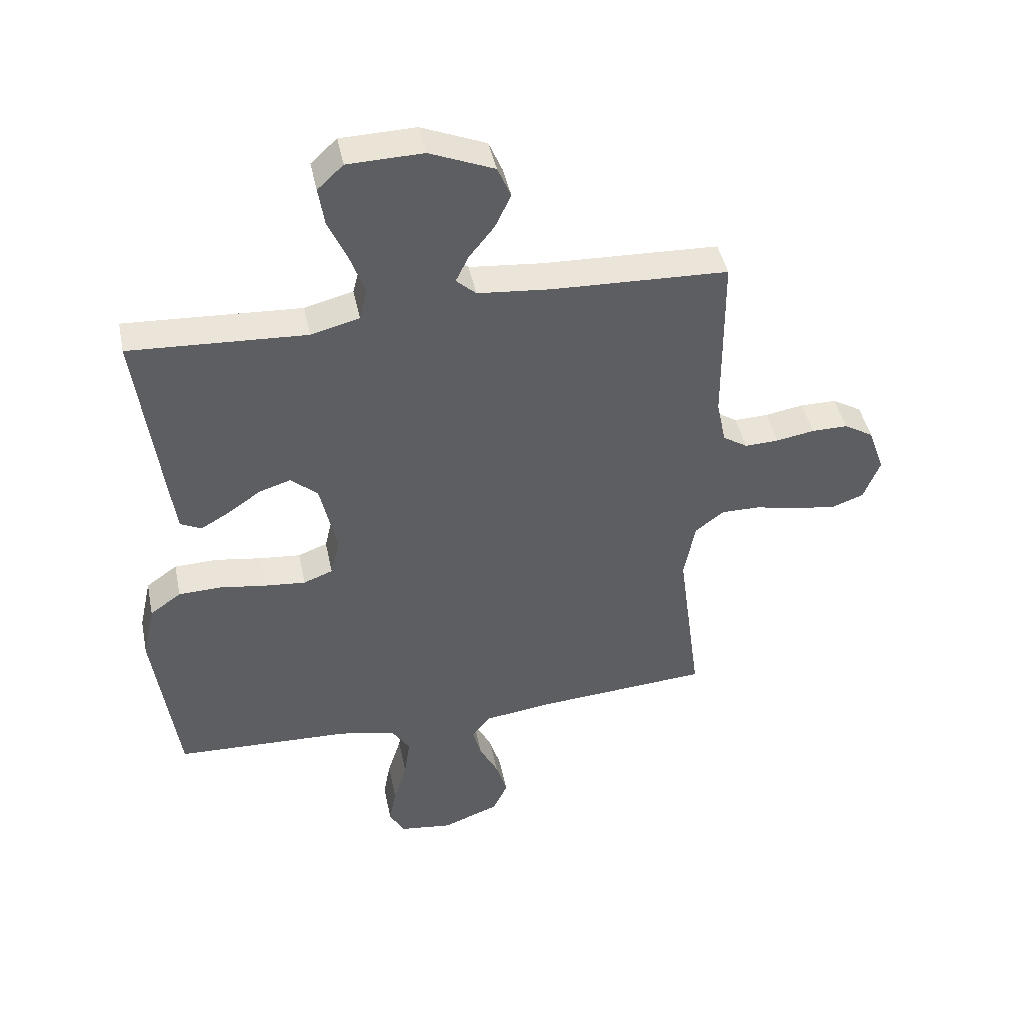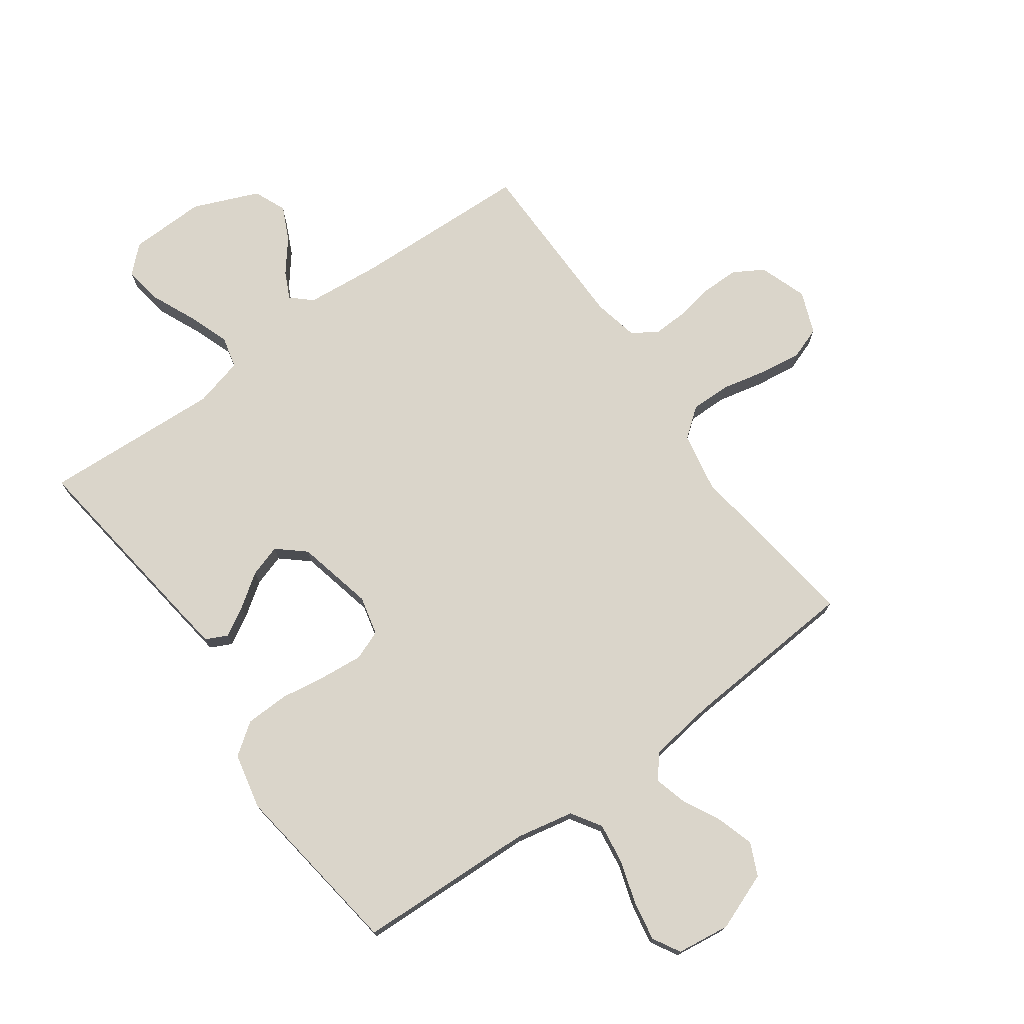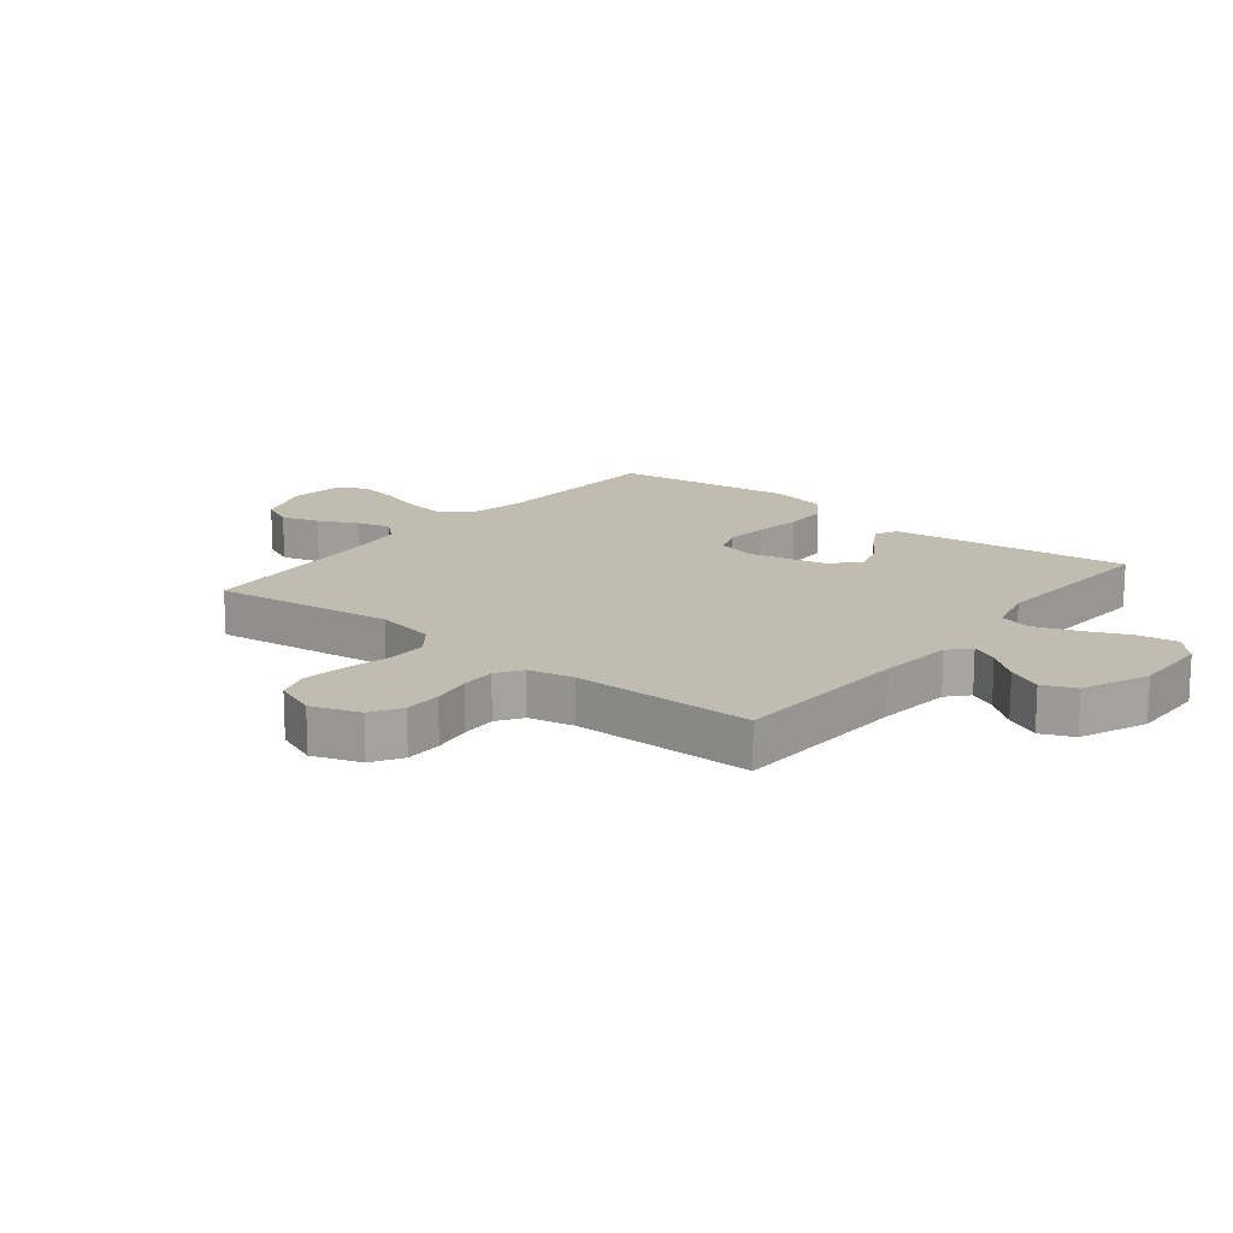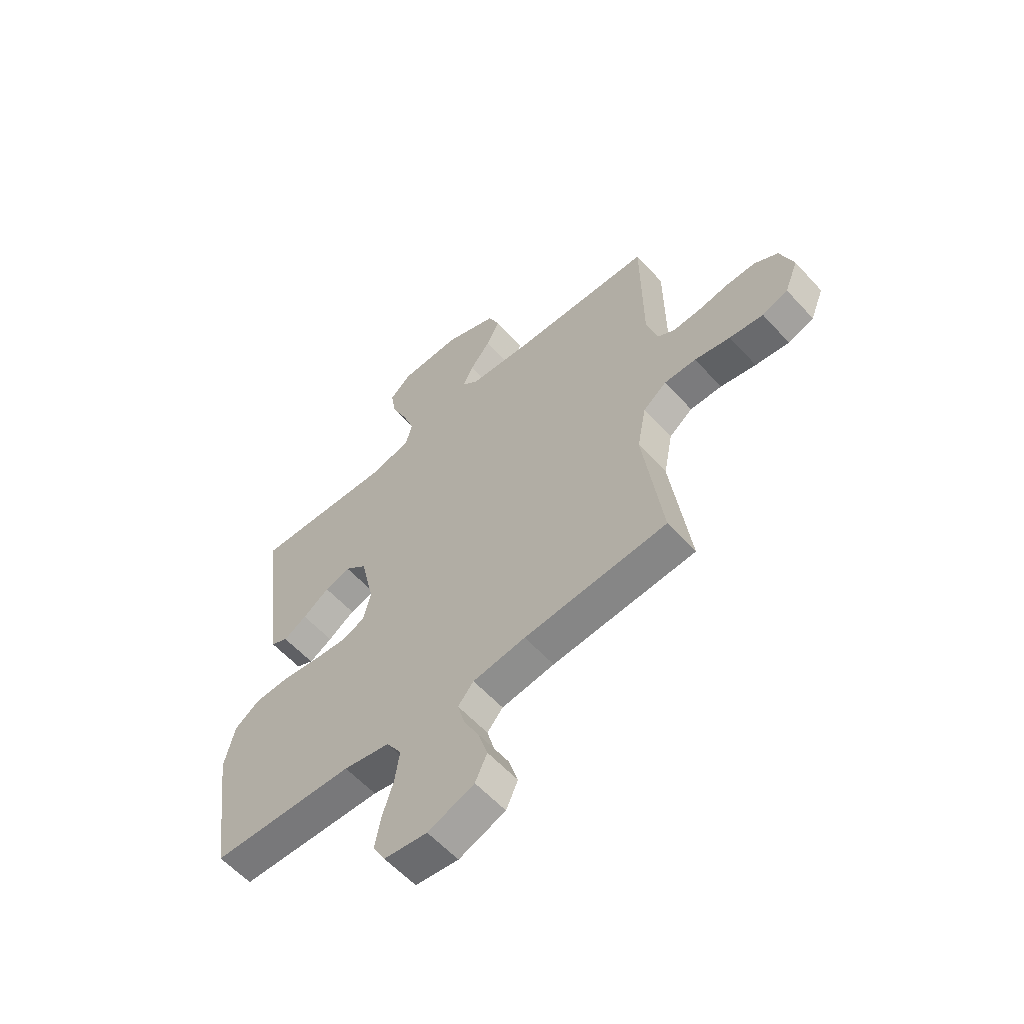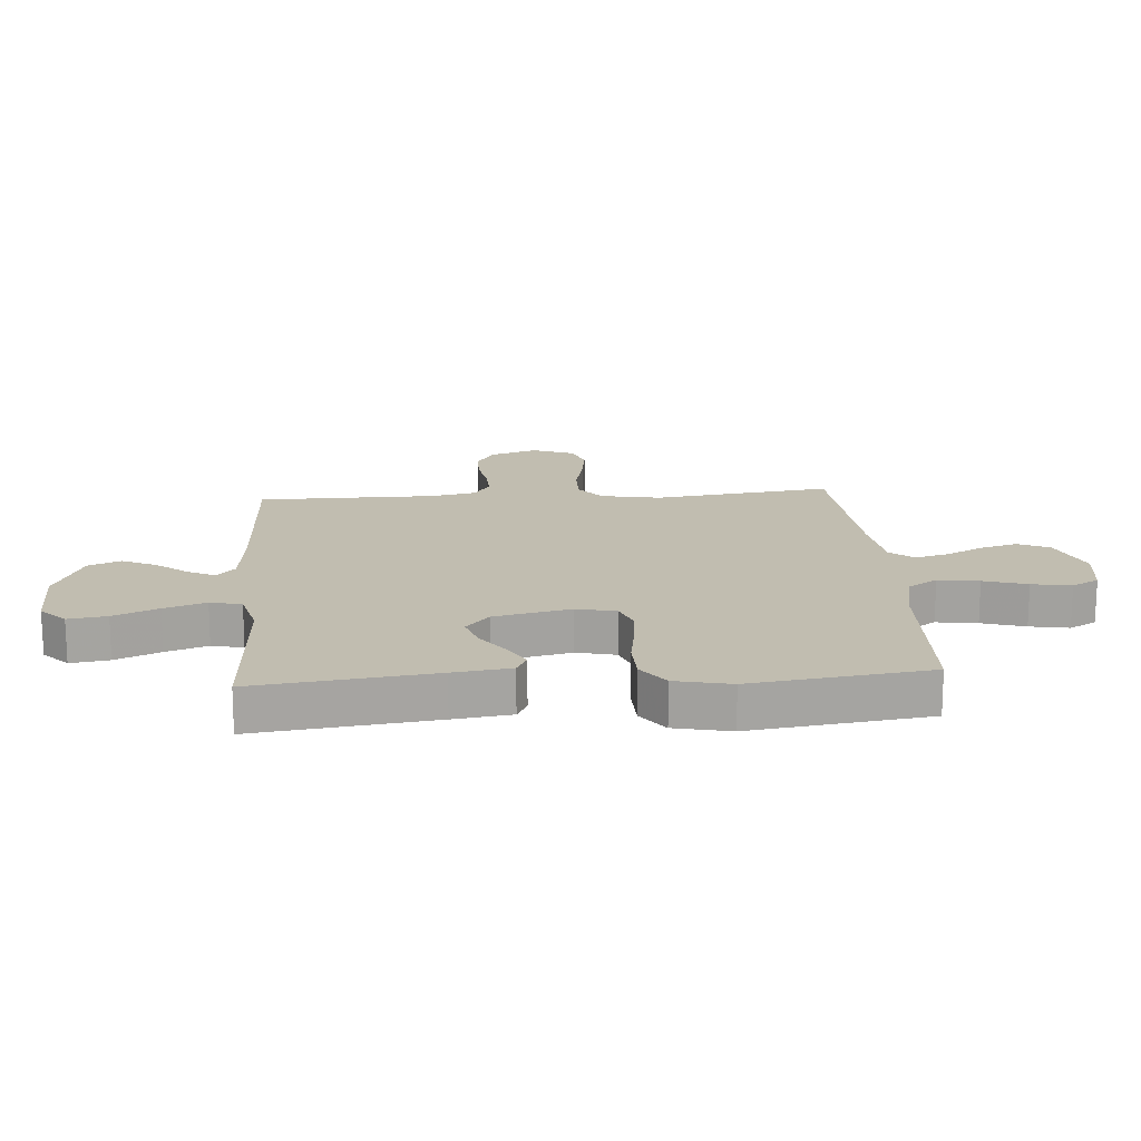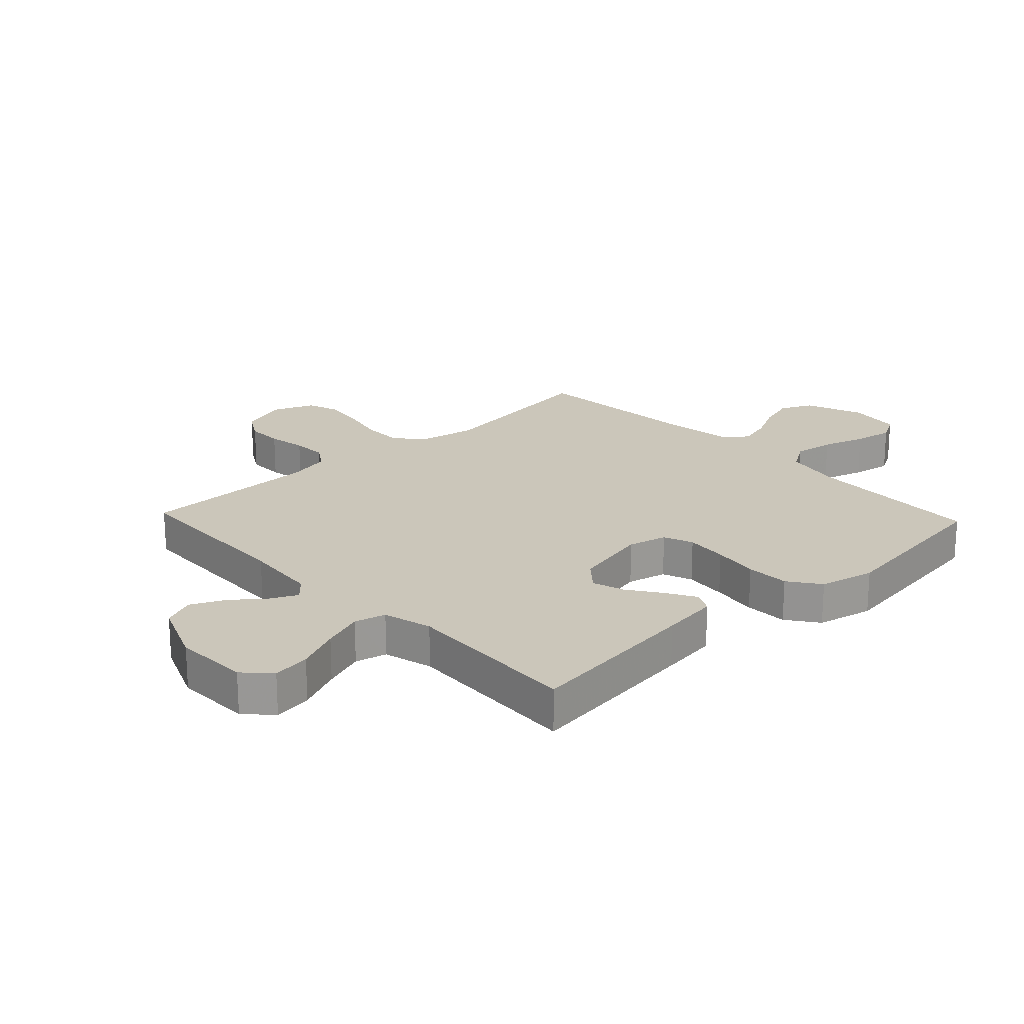
<metadata>
{"format":"obj","ext":"obj","renderer":"f3d","projection":"perspective","resolution":1024,"background":"white","views":[{"elev":44.3,"azim":168.3,"up":"+Z"},{"elev":74.3,"azim":144.2,"up":"+Y"},{"elev":16.3,"azim":-51.2,"up":"+Y"},{"elev":-59.2,"azim":-137.9,"up":"+Z"},{"elev":16.7,"azim":85.7,"up":"+Y"},{"elev":21.2,"azim":46.7,"up":"+Y"}]}
</metadata>
<code>
v -0.5 0.07 -0.5
v -0.46 0.07 -0.2
v -0.479 0.07 -0.1
v -0.528 0.07 -0.062
v -0.595 0.07 -0.063
v -0.67 0.07 -0.08
v -0.741 0.07 -0.09
v -0.795 0.07 -0.071
v -0.823 0.07 0
v -0.795 0.07 0.08
v -0.745 0.07 0.11
v -0.683 0.07 0.11
v -0.618 0.07 0.099
v -0.56 0.07 0.097
v -0.518 0.07 0.124
v -0.502 0.07 0.2
v -0.5 0.07 0.5
v -0.2 0.07 0.512
v -0.075 0.07 0.524
v -0.041 0.07 0.555
v -0.063 0.07 0.6
v -0.106 0.07 0.654
v -0.133 0.07 0.711
v -0.11 0.07 0.765
v 0 0.07 0.811
v 0.128 0.07 0.808
v 0.172 0.07 0.767
v 0.162 0.07 0.702
v 0.129 0.07 0.627
v 0.104 0.07 0.557
v 0.117 0.07 0.504
v 0.2 0.07 0.483
v 0.5 0.07 0.5
v 0.462 0.07 0.2
v 0.449 0.07 0.103
v 0.413 0.07 0.085
v 0.364 0.07 0.113
v 0.308 0.07 0.152
v 0.254 0.07 0.169
v 0.208 0.07 0.129
v 0.179 0.07 0
v 0.195 0.07 -0.066
v 0.245 0.07 -0.085
v 0.316 0.07 -0.078
v 0.394 0.07 -0.066
v 0.467 0.07 -0.068
v 0.52 0.07 -0.106
v 0.541 0.07 -0.2
v 0.5 0.07 -0.5
v 0.2 0.07 -0.512
v 0.103 0.07 -0.532
v 0.071 0.07 -0.582
v 0.081 0.07 -0.651
v 0.104 0.07 -0.724
v 0.116 0.07 -0.79
v 0.09 0.07 -0.836
v 0 0.07 -0.848
v -0.097 0.07 -0.811
v -0.122 0.07 -0.757
v -0.103 0.07 -0.694
v -0.071 0.07 -0.631
v -0.056 0.07 -0.575
v -0.089 0.07 -0.536
v -0.2 0.07 -0.521
v -0.5 0 -0.5
v -0.46 0 -0.2
v -0.479 0 -0.1
v -0.528 0 -0.062
v -0.595 0 -0.063
v -0.67 0 -0.08
v -0.741 0 -0.09
v -0.795 0 -0.071
v -0.823 0 0
v -0.795 0 0.08
v -0.745 0 0.11
v -0.683 0 0.11
v -0.618 0 0.099
v -0.56 0 0.097
v -0.518 0 0.124
v -0.502 0 0.2
v -0.5 0 0.5
v -0.2 0 0.512
v -0.075 0 0.524
v -0.041 0 0.555
v -0.063 0 0.6
v -0.106 0 0.654
v -0.133 0 0.711
v -0.11 0 0.765
v 0 0 0.811
v 0.128 0 0.808
v 0.172 0 0.767
v 0.162 0 0.702
v 0.129 0 0.627
v 0.104 0 0.557
v 0.117 0 0.504
v 0.2 0 0.483
v 0.5 0 0.5
v 0.462 0 0.2
v 0.449 0 0.103
v 0.413 0 0.085
v 0.364 0 0.113
v 0.308 0 0.152
v 0.254 0 0.169
v 0.208 0 0.129
v 0.179 0 0
v 0.195 0 -0.066
v 0.245 0 -0.085
v 0.316 0 -0.078
v 0.394 0 -0.066
v 0.467 0 -0.068
v 0.52 0 -0.106
v 0.541 0 -0.2
v 0.5 0 -0.5
v 0.2 0 -0.512
v 0.103 0 -0.532
v 0.071 0 -0.582
v 0.081 0 -0.651
v 0.104 0 -0.724
v 0.116 0 -0.79
v 0.09 0 -0.836
v 0 0 -0.848
v -0.097 0 -0.811
v -0.122 0 -0.757
v -0.103 0 -0.694
v -0.071 0 -0.631
v -0.056 0 -0.575
v -0.089 0 -0.536
v -0.2 0 -0.521
f 58 59 60 61
f 58 61 62
f 57 58 62
f 56 57 62
f 53 54 55 56
f 52 53 56 62
f 51 52 62 63
f 47 48 49 50
f 44 45 46 47
f 43 44 47 50
f 42 43 50 51
f 35 36 37 38
f 33 34 35 38
f 32 33 38 39
f 31 32 39 40
f 26 27 28 29
f 26 29 30
f 25 26 30
f 21 22 23 24
f 20 21 24 25
f 16 17 18
f 15 16 18 19
f 10 11 12 13
f 10 13 14
f 9 10 14
f 8 9 14
f 5 6 7 8
f 5 8 14 15
f 64 1 2
f 64 2 3
f 63 64 3
f 41 42 51 63
f 41 63 3
f 40 41 3 4
f 20 25 30 31
f 19 20 31 40
f 15 19 40
f 4 5 15 40
f 125 124 123 122
f 126 125 122
f 126 122 121
f 126 121 120
f 120 119 118 117
f 126 120 117 116
f 127 126 116 115
f 114 113 112 111
f 111 110 109 108
f 114 111 108 107
f 115 114 107 106
f 102 101 100 99
f 102 99 98 97
f 103 102 97 96
f 104 103 96 95
f 93 92 91 90
f 94 93 90
f 94 90 89
f 88 87 86 85
f 89 88 85 84
f 82 81 80
f 83 82 80 79
f 77 76 75 74
f 78 77 74
f 78 74 73
f 78 73 72
f 72 71 70 69
f 79 78 72 69
f 66 65 128
f 67 66 128
f 67 128 127
f 127 115 106 105
f 67 127 105
f 68 67 105 104
f 95 94 89 84
f 104 95 84 83
f 104 83 79
f 104 79 69 68
f 1 65 66 2
f 2 66 67 3
f 3 67 68 4
f 4 68 69 5
f 5 69 70 6
f 6 70 71 7
f 7 71 72 8
f 8 72 73 9
f 9 73 74 10
f 10 74 75 11
f 11 75 76 12
f 12 76 77 13
f 13 77 78 14
f 14 78 79 15
f 15 79 80 16
f 16 80 81 17
f 17 81 82 18
f 18 82 83 19
f 19 83 84 20
f 20 84 85 21
f 21 85 86 22
f 22 86 87 23
f 23 87 88 24
f 24 88 89 25
f 25 89 90 26
f 26 90 91 27
f 27 91 92 28
f 28 92 93 29
f 29 93 94 30
f 30 94 95 31
f 31 95 96 32
f 32 96 97 33
f 33 97 98 34
f 34 98 99 35
f 35 99 100 36
f 36 100 101 37
f 37 101 102 38
f 38 102 103 39
f 39 103 104 40
f 40 104 105 41
f 41 105 106 42
f 42 106 107 43
f 43 107 108 44
f 44 108 109 45
f 45 109 110 46
f 46 110 111 47
f 47 111 112 48
f 48 112 113 49
f 49 113 114 50
f 50 114 115 51
f 51 115 116 52
f 52 116 117 53
f 53 117 118 54
f 54 118 119 55
f 55 119 120 56
f 56 120 121 57
f 57 121 122 58
f 58 122 123 59
f 59 123 124 60
f 60 124 125 61
f 61 125 126 62
f 62 126 127 63
f 63 127 128 64
f 64 128 65 1

</code>
